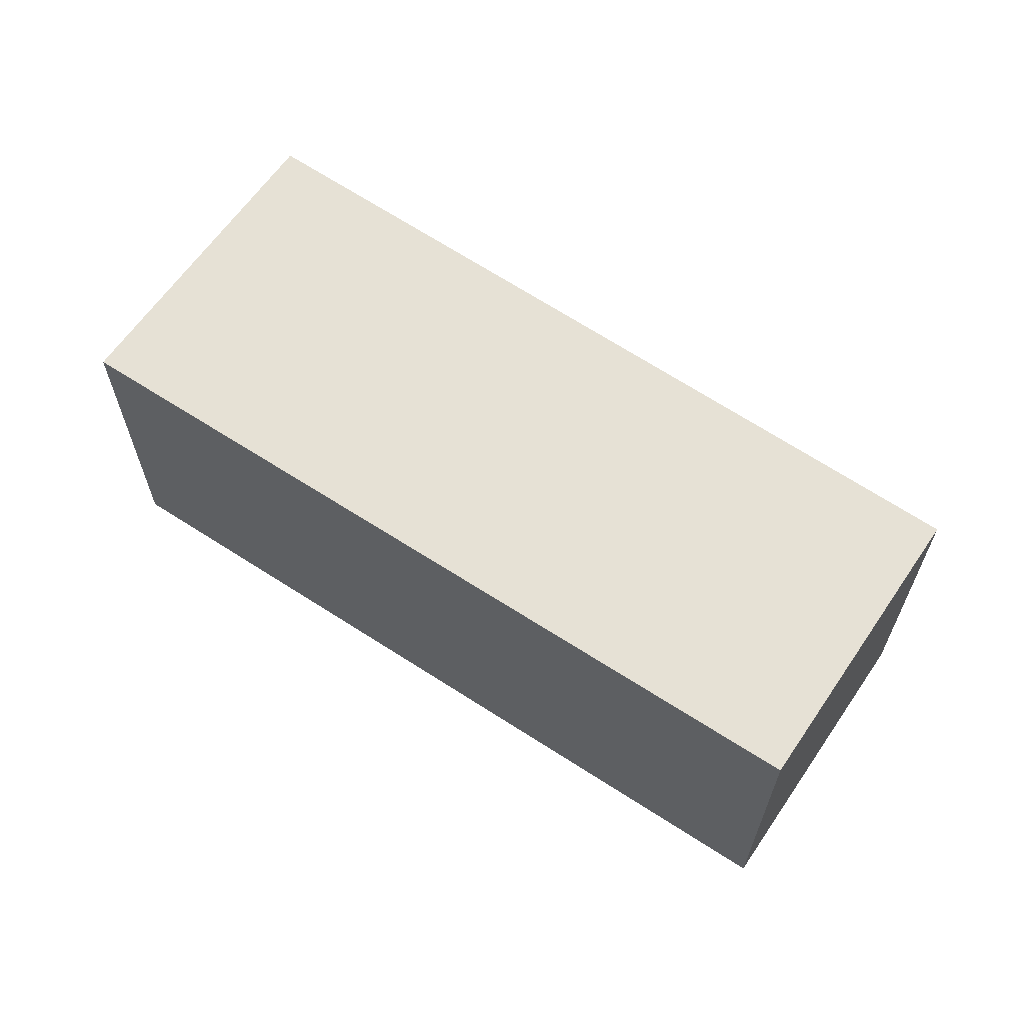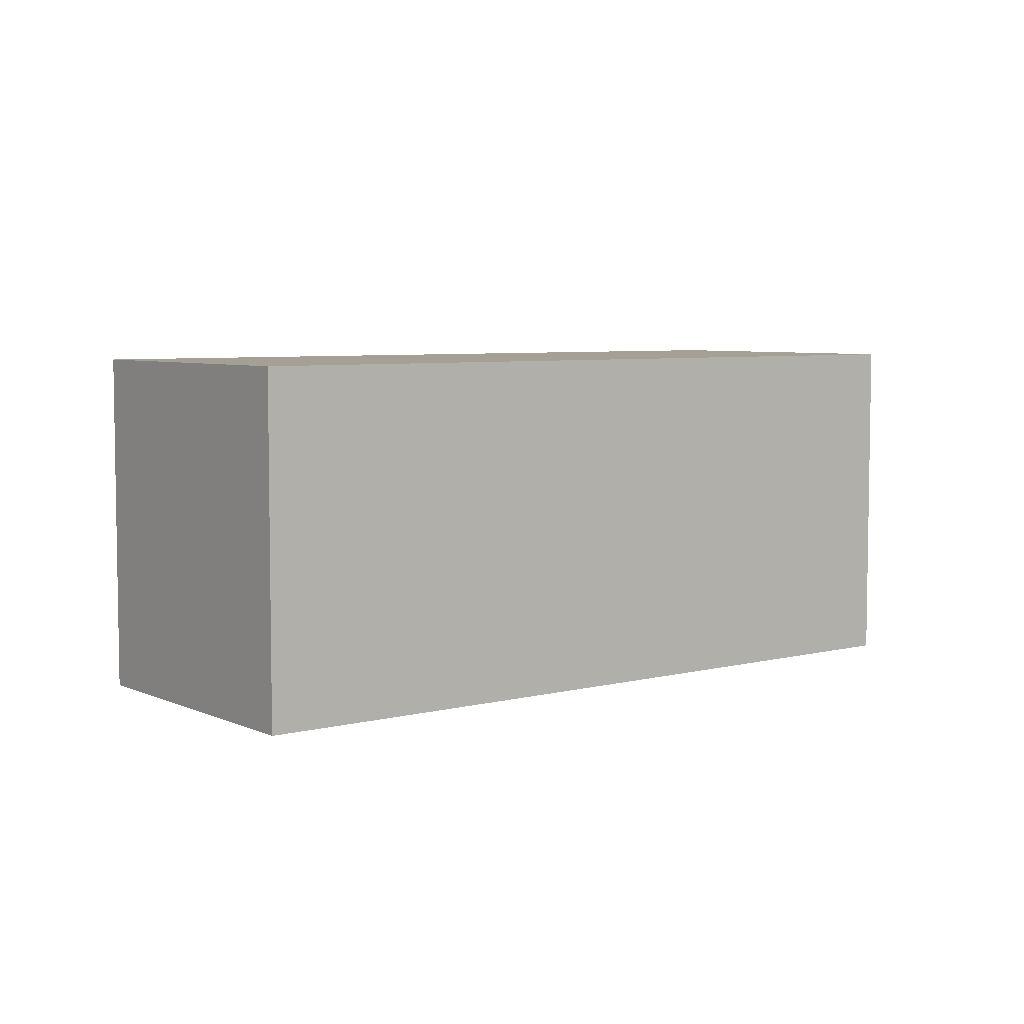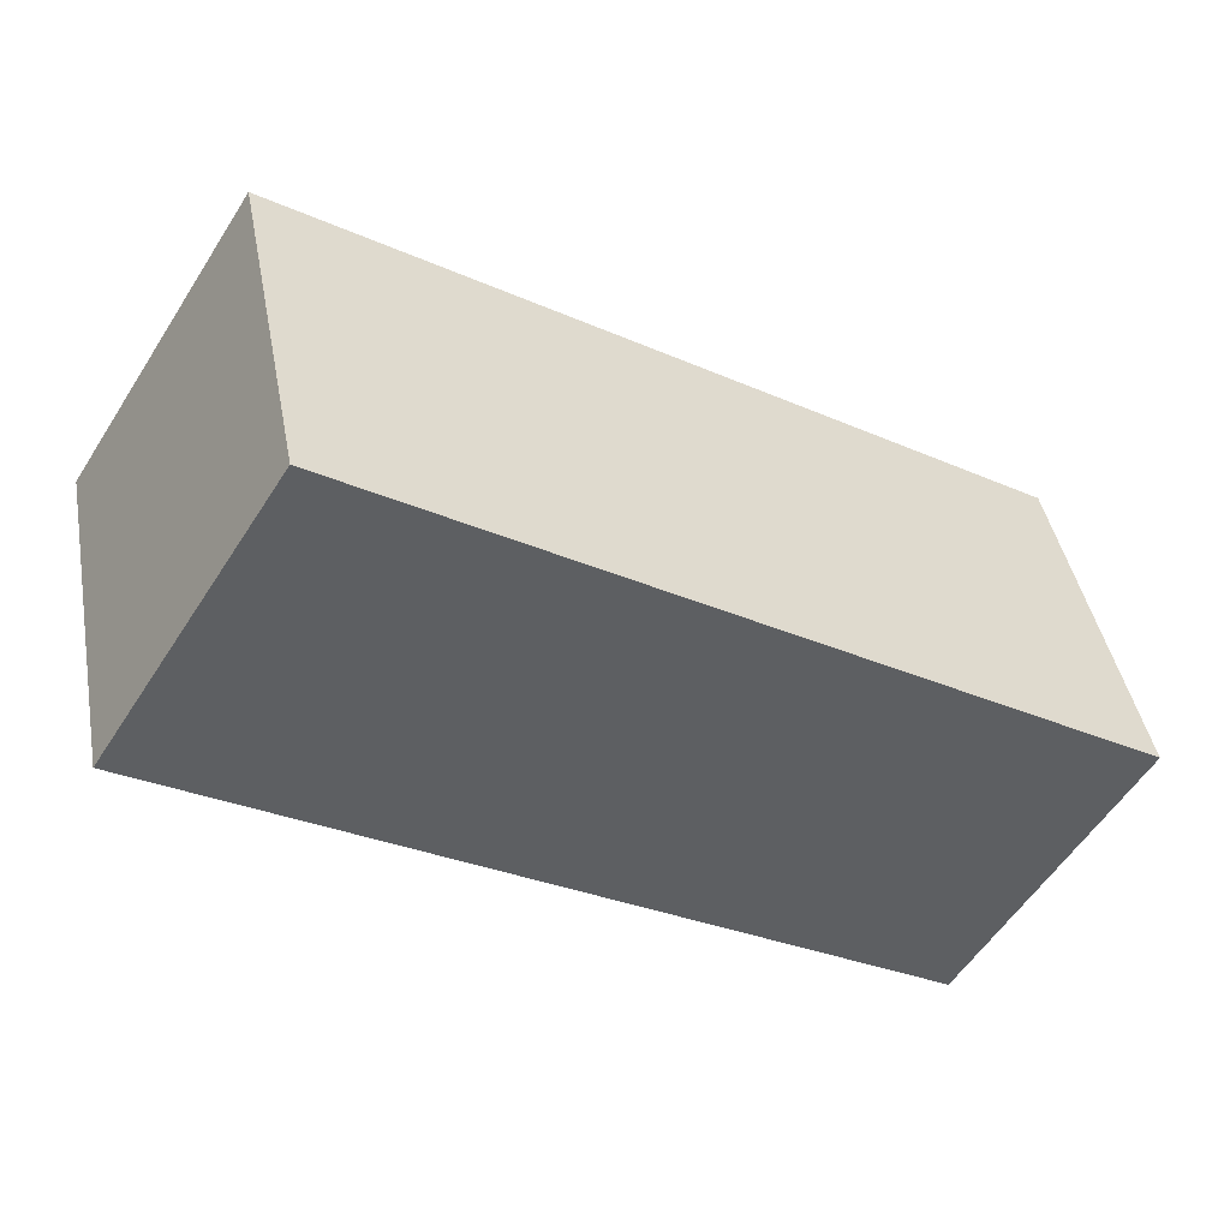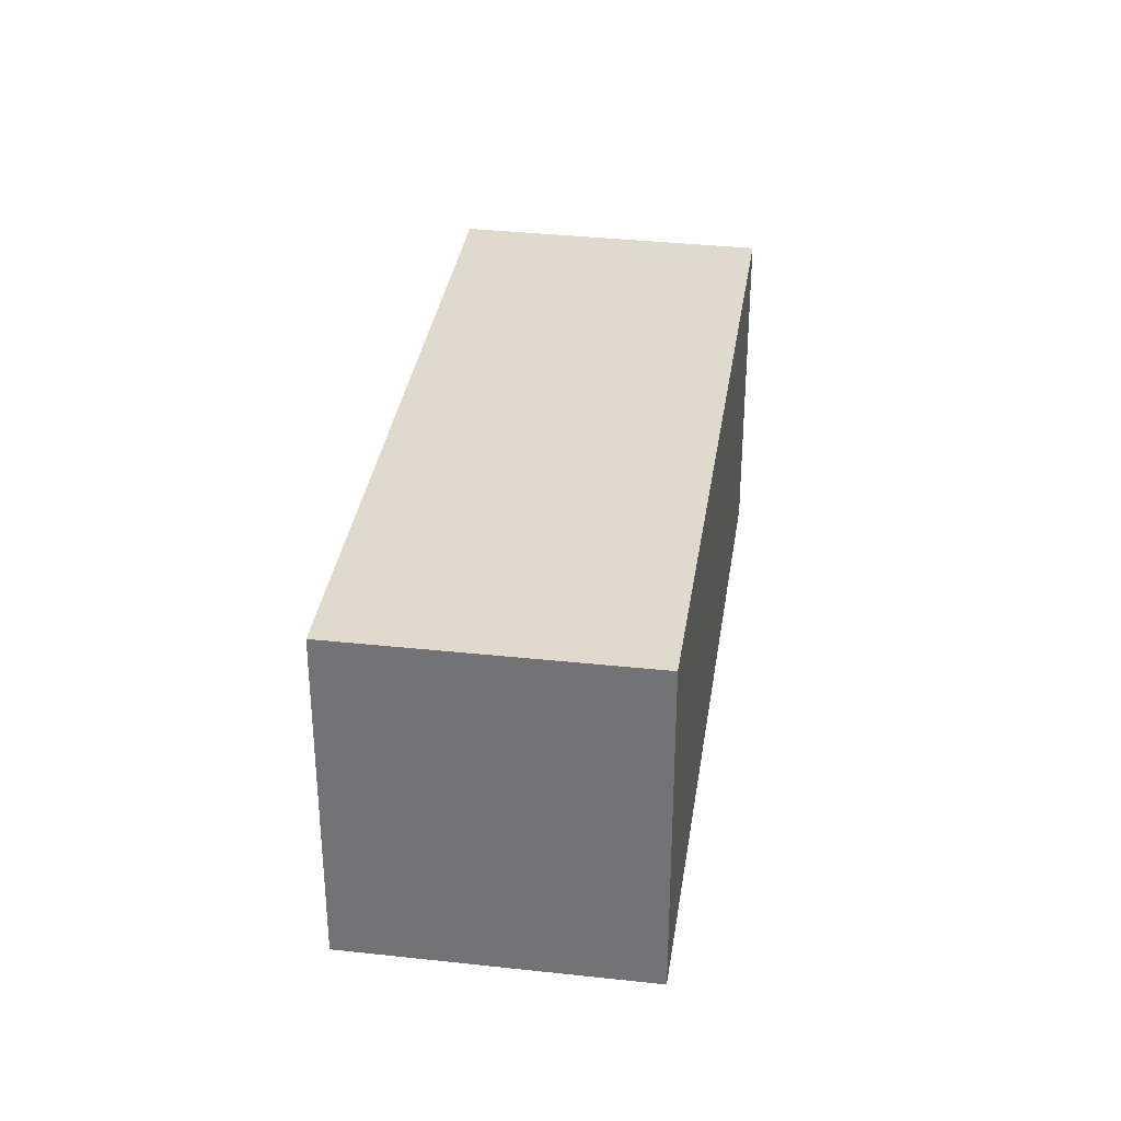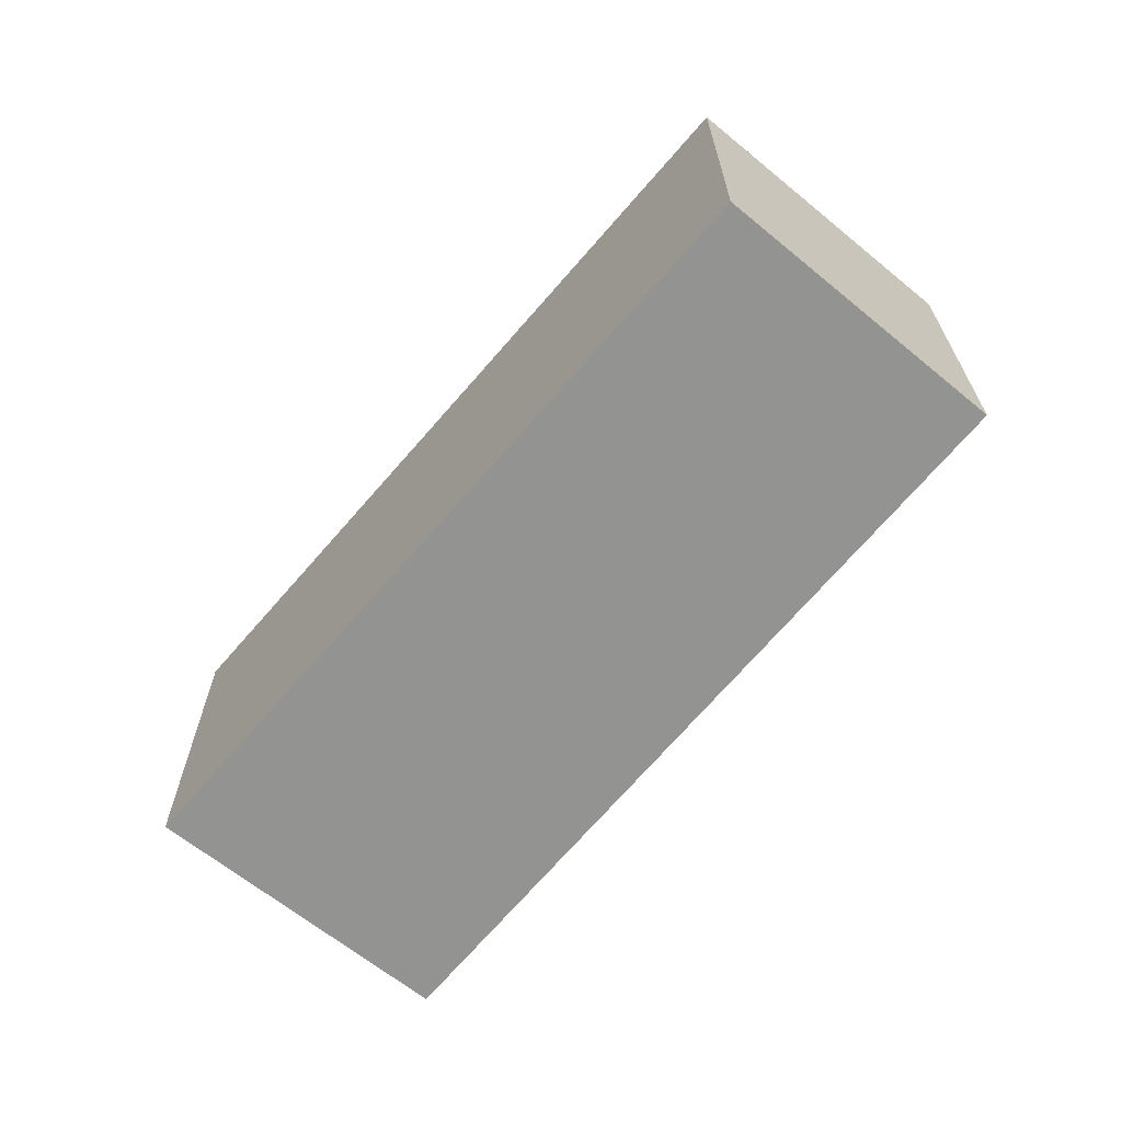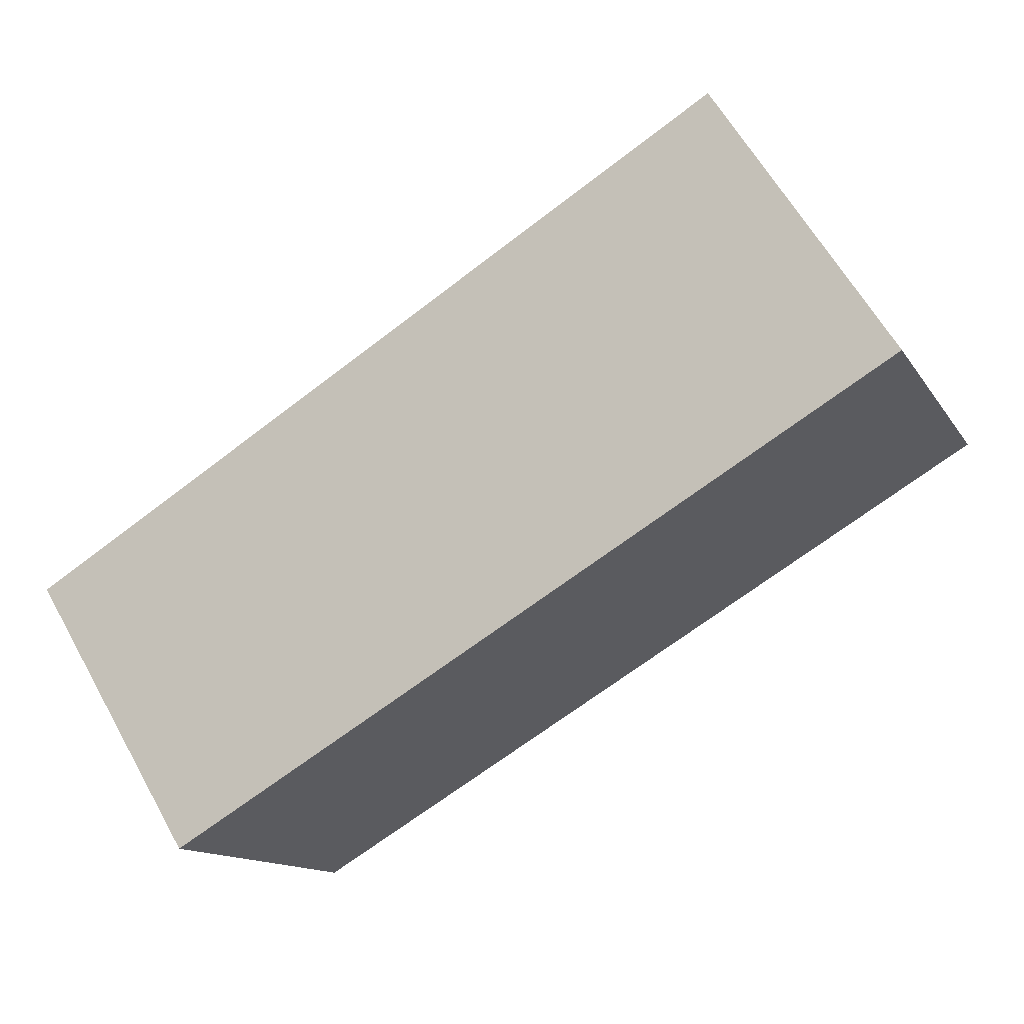
<metadata>
{"format":"obj","ext":"obj","renderer":"f3d","projection":"perspective","resolution":1024,"background":"white","views":[{"elev":64.4,"azim":-177.3,"up":"+Y"},{"elev":5.7,"azim":111.0,"up":"+Y"},{"elev":42.8,"azim":169.4,"up":"+Z"},{"elev":32.8,"azim":-113.0,"up":"+Y"},{"elev":-66.6,"azim":-161.1,"up":"+Y"},{"elev":-13.3,"azim":20.9,"up":"+Z"}]}
</metadata>
<code>
v  1.421 3.031 -2.317
v  6.15 3.031 3.755
v  7.667 3.031 1.359
v  0 3.031 1.856e-16
v  7.667 -8.321e-17 1.359
v  1.421 1.419e-16 -2.317
v  0 0 0
v  6.15 -2.299e-16 3.755
g defaultobject
f 1 2 3
f 2 1 4
f 5 1 3
f 1 5 6
f 6 4 1
f 4 6 7
f 7 2 4
f 2 7 8
f 8 3 2
f 3 8 5
f 8 6 5
f 6 8 7

</code>
